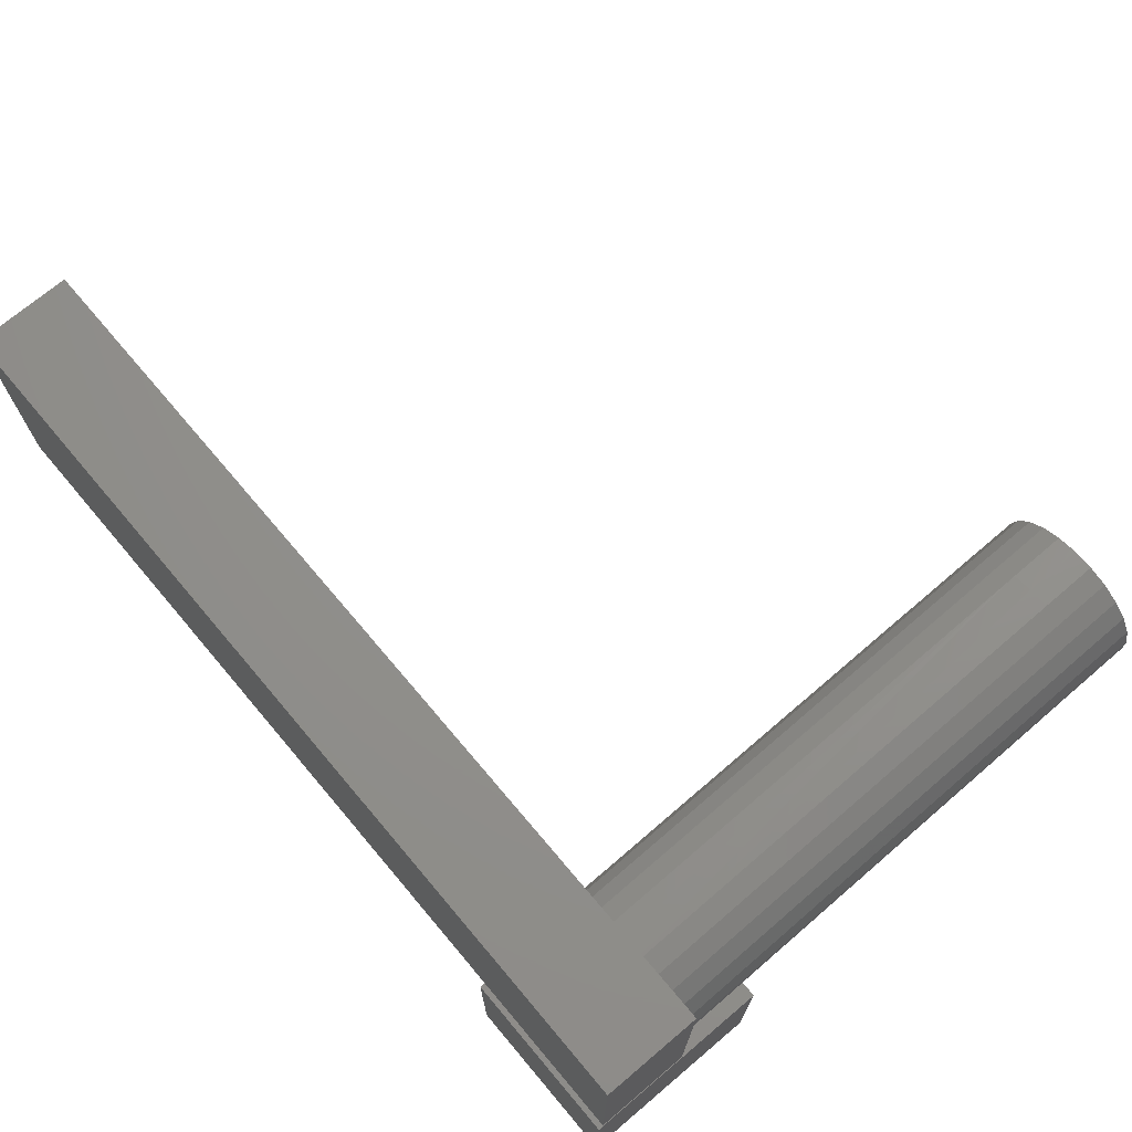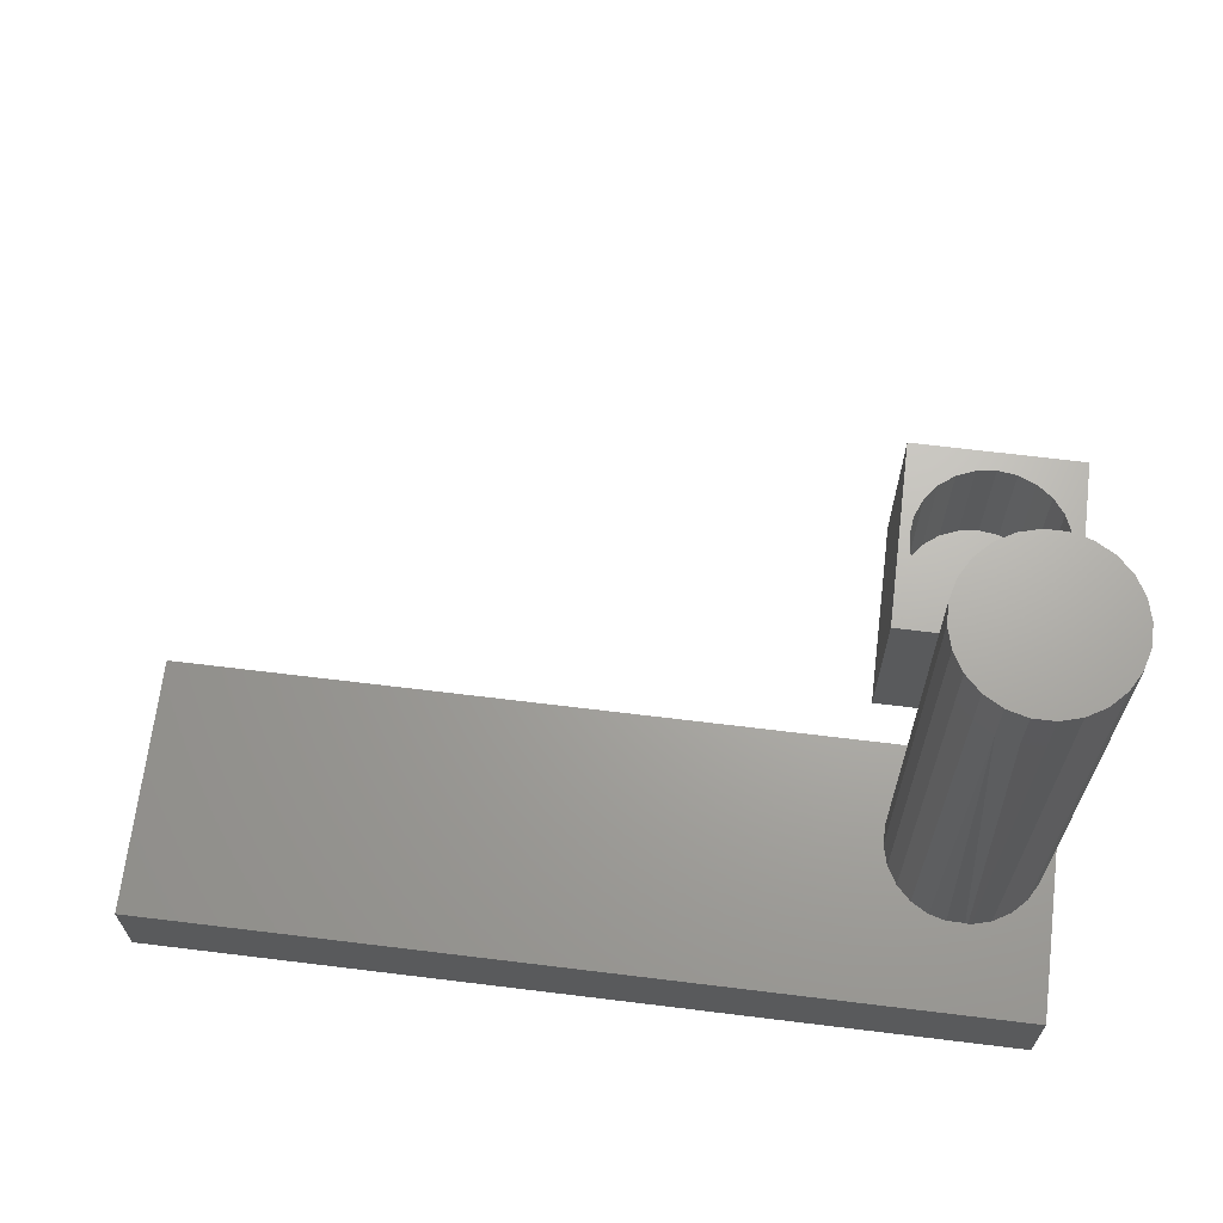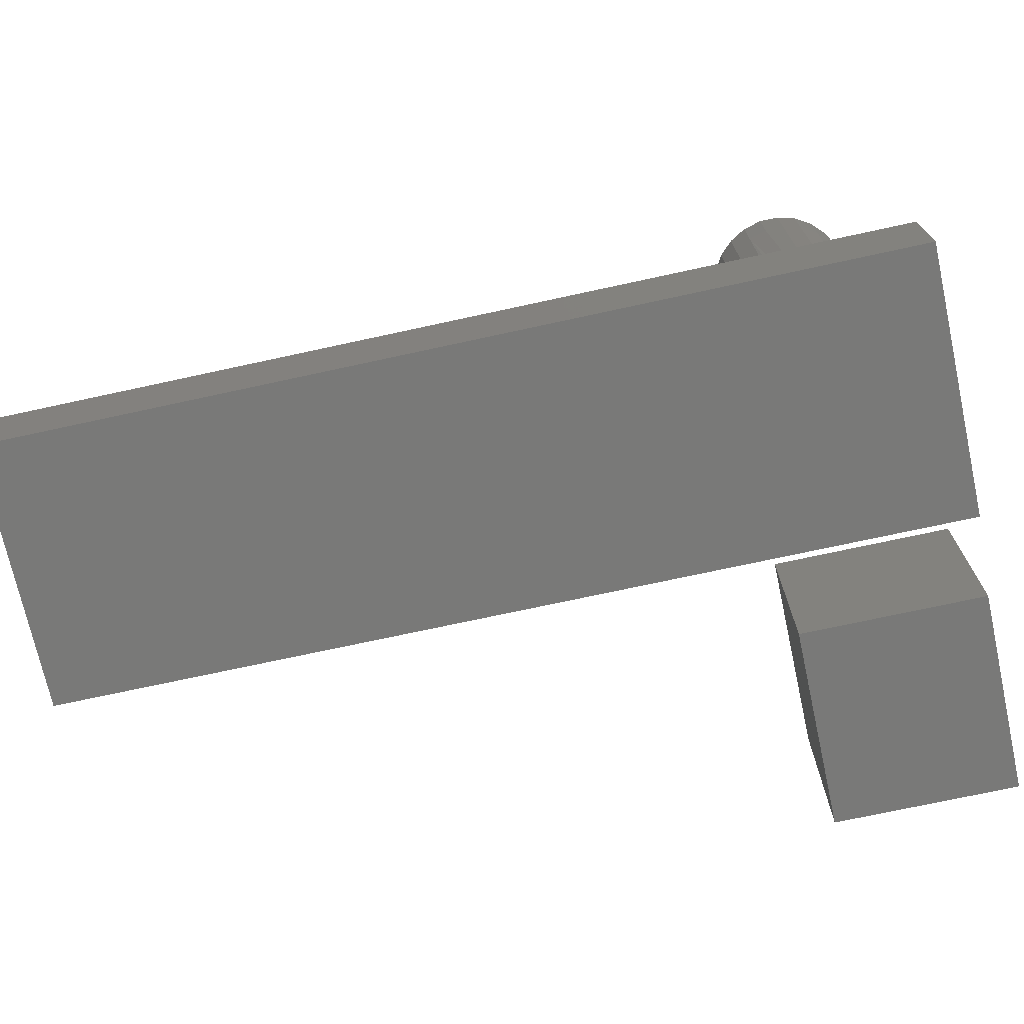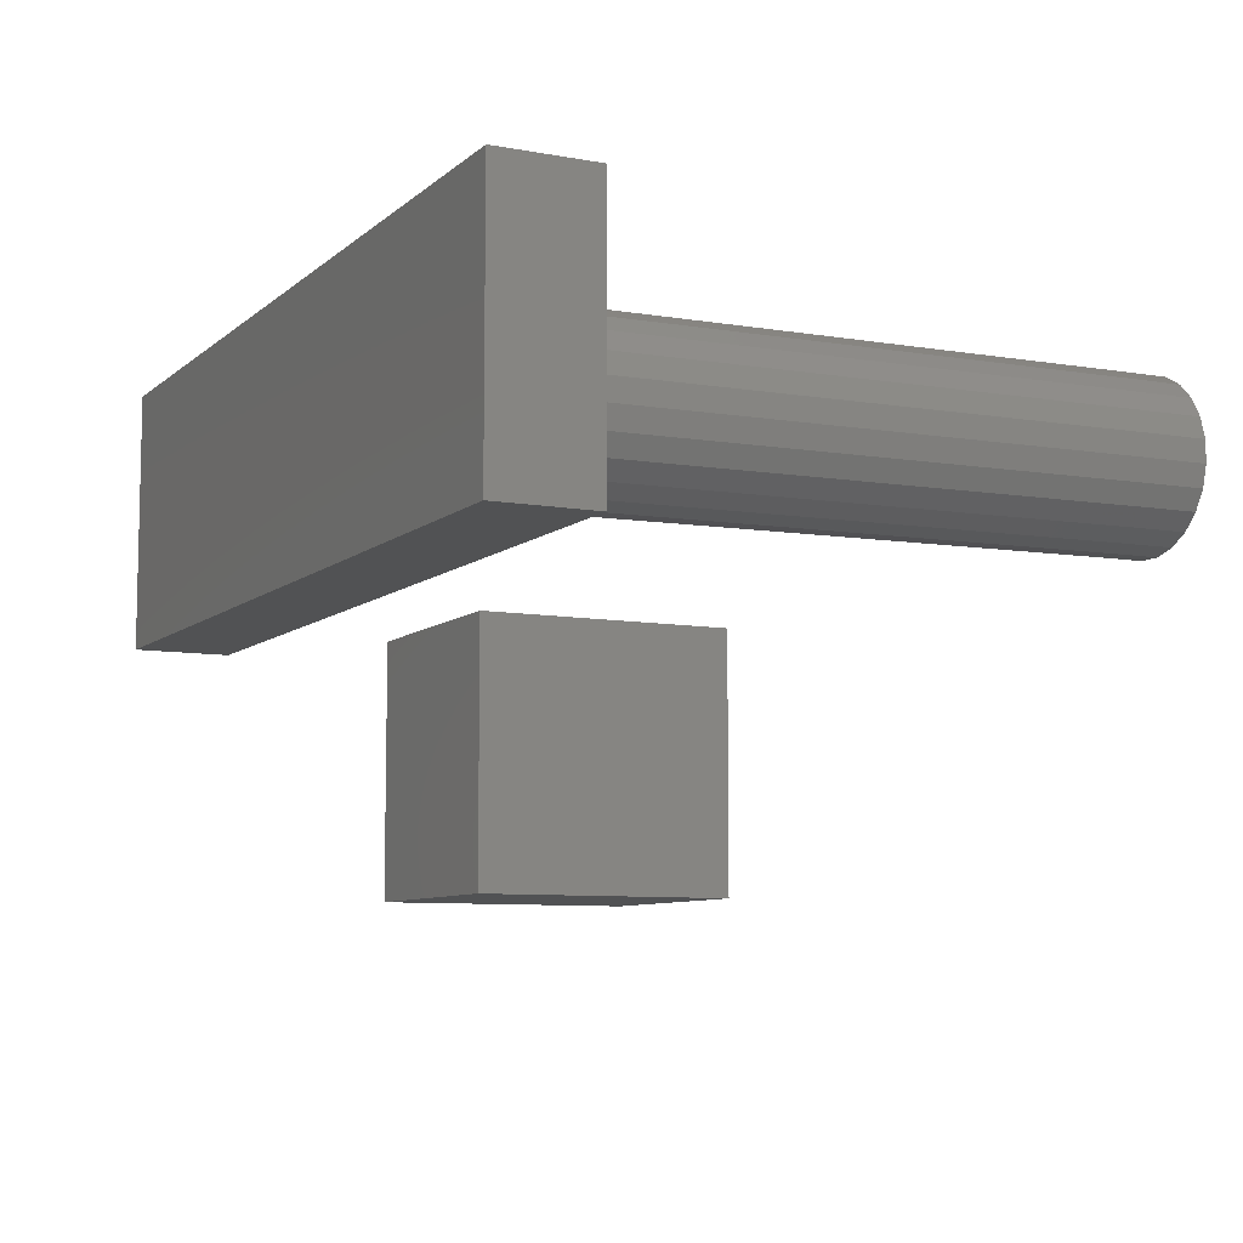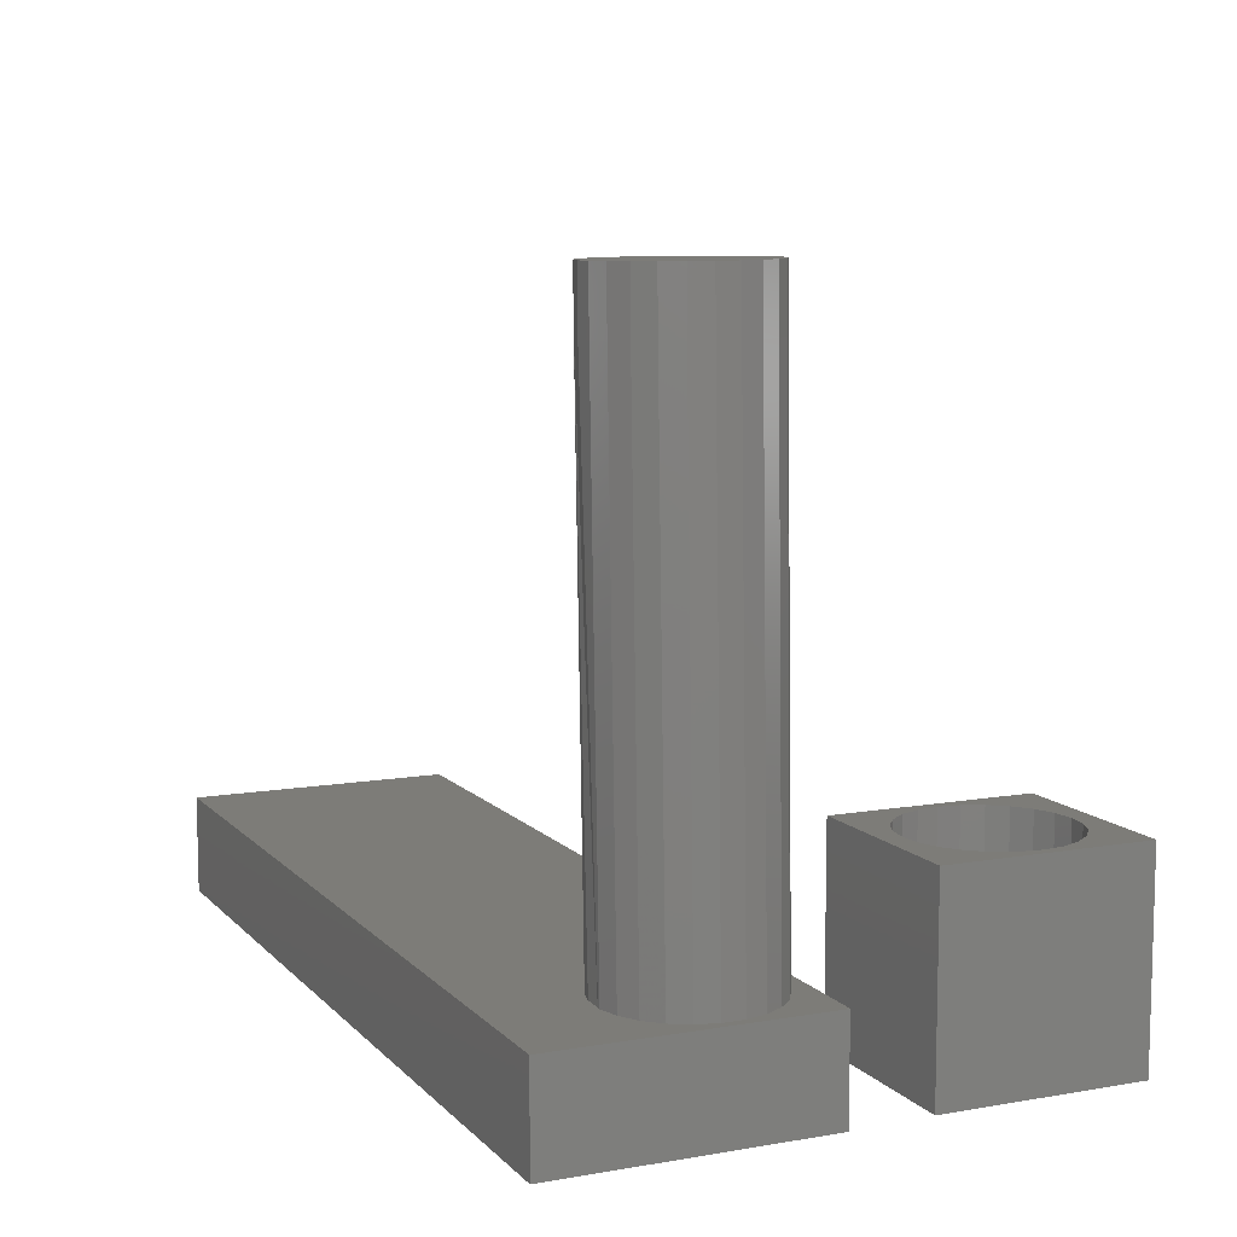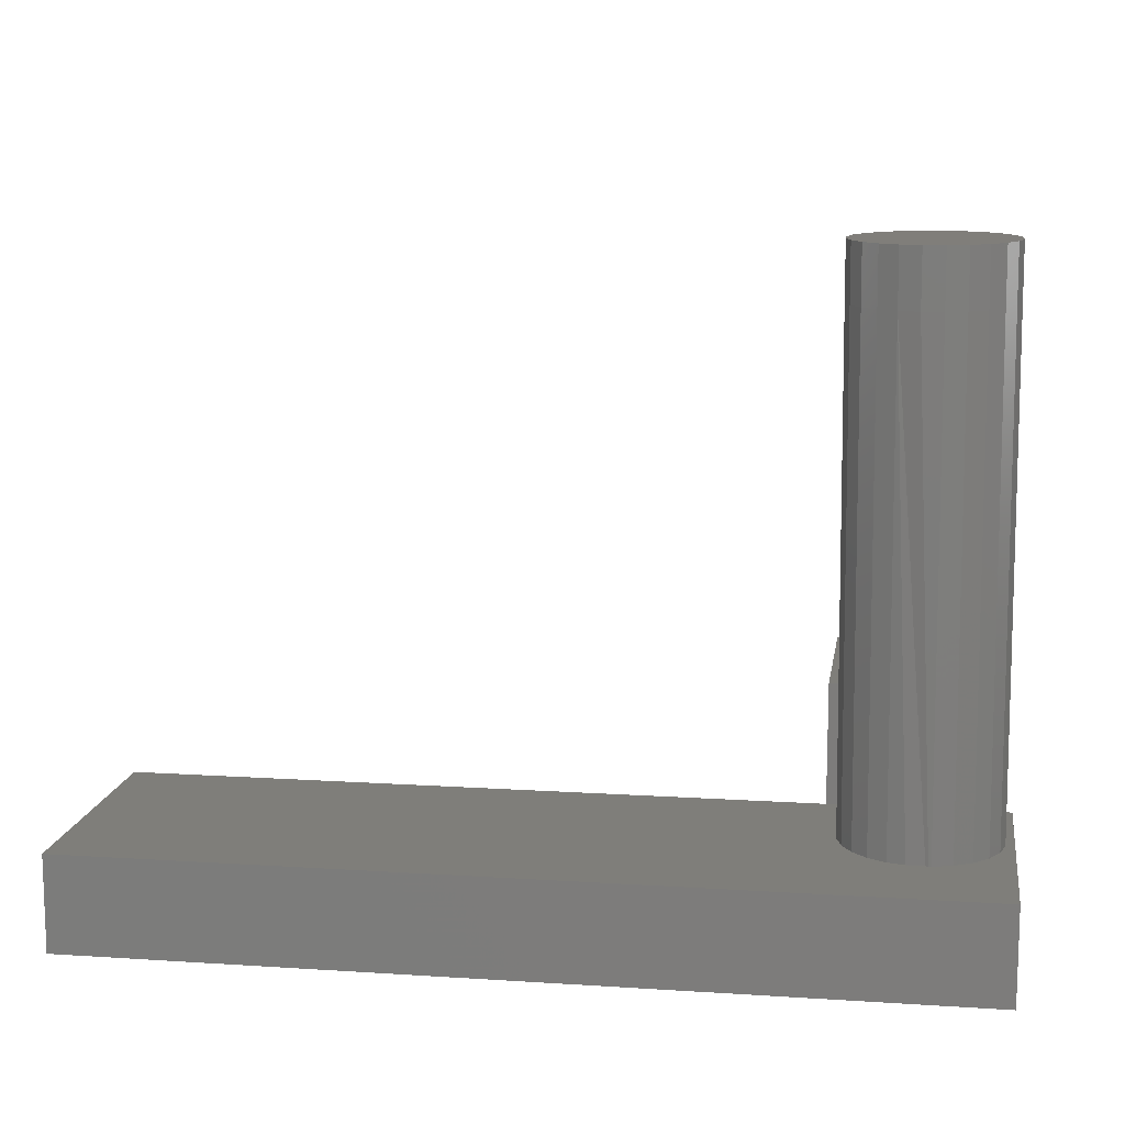
<metadata>
{"format":"stl","ext":"stl","renderer":"f3d","projection":"perspective","resolution":1024,"background":"white","views":[{"elev":71.4,"azim":-130.2,"up":"+Y"},{"elev":66.9,"azim":-173.0,"up":"+Z"},{"elev":-72.1,"azim":-167.7,"up":"+Z"},{"elev":-8.3,"azim":-116.4,"up":"+Y"},{"elev":9.3,"azim":-114.3,"up":"+Z"},{"elev":11.9,"azim":-171.2,"up":"+Z"}]}
</metadata>
<code>
# stl→obj: 145 verts, 278 faces
v 248 139.8 -11.03
v 247.5 134.8 -11.03
v 248 129.8 -11.03
v 247.4 135.8 -11.03
v 247 136.8 -11.03
v 246.3 137.6 -11.03
v 246.2 137.8 -11.03
v 247.4 133.8 -11.03
v 247 132.8 -11.03
v 246.3 132 -11.03
v 246.2 131.8 -11.03
v 248 139.8 -21.03
v 239 139.8 -11.03
v 239 129.8 -11.03
v 241.5 131.3 -11.03
v 240.8 131.8 -11.03
v 242.5 130.9 -11.03
v 243.5 130.8 -11.03
v 245.5 131.3 -11.03
v 244.5 130.9 -11.03
v 239 129.8 -21.03
v 239 139.8 -21.03
v 248 129.8 -21.03
v 240.7 137.6 -11.03
v 240.8 137.8 -11.03
v 240 136.8 -11.03
v 239.6 135.8 -11.03
v 239.5 134.8 -11.03
v 239.6 133.8 -11.03
v 240 132.8 -11.03
v 240.7 132 -11.03
v 242.5 138.7 -11.03
v 241.5 138.3 -11.03
v 243.5 138.8 -11.03
v 245.5 138.3 -11.03
v 244.5 138.7 -11.03
v 239.5 134.8 -18.03
v 239.6 135.8 -18.03
v 240 132.8 -18.03
v 240.7 132 -18.03
v 239.6 133.8 -18.03
v 240 136.8 -18.03
v 240.7 137.6 -18.03
v 247.1 147.3 9.159
v 246.5 146.3 9.169
v 246.3 146 -19.87
v 247.1 147.3 12.03
v 246.6 146.4 12.04
v 246.8 146.9 -19.88
v 245.6 145.3 -19.86
v 245.8 145.6 9.179
v 247.3 148.3 9.15
v 244.9 145.1 9.188
v 243.7 144.5 -19.84
v 244.7 144.7 -19.85
v 239.5 149.3 9.186
v 239.7 150.3 9.176
v 239.5 150 -19.86
v 239.2 149 -19.85
v 239.5 148.3 9.194
v 242.9 144.8 9.201
v 241.7 144.7 -19.83
v 242.7 144.5 -19.84
v 241.9 145.1 9.205
v 241 145.6 9.206
v 240.8 145.3 -19.83
v 240.2 146.3 9.204
v 240 146 -19.84
v 243.9 144.8 9.195
v 239.5 146.9 -19.84
v 239.7 147.2 9.2
v 239.2 147.9 -19.85
v 240.2 151.2 9.167
v 240 150.9 -19.87
v 240.3 151.2 12.04
v 239.7 150.3 12.05
v 241 152 9.157
v 240.7 151.6 -19.88
v 246.5 151.2 9.132
v 246.3 150.9 -19.91
v 245.8 152 9.13
v 247.1 150.3 9.136
v 246.8 150 -19.9
v 247.3 149.3 9.142
v 247.1 147.9 -19.89
v 247.1 149 -19.9
v 244.7 152.1 -19.91
v 242.6 152.4 -19.9
v 243.7 152.4 -19.9
v 241.6 152.1 -19.89
v 245.6 151.6 -19.91
v 243.9 152.8 9.135
v 242.9 152.8 9.141
v 244.9 152.5 9.131
v 241.9 152.5 9.148
v 238.8 143.8 -16.14
v 274.4 156.9 -16.14
v 238.8 156.9 -16.14
v 283.3 143.8 -16.14
v 283.3 156.9 -16.14
v 283.3 156.9 -21.03
v 238.8 156.9 -21.03
v 238.8 143.8 -21.03
v 283.3 143.8 -21.03
v 242.9 152.8 12.01
v 244.9 152.5 12
v 243.9 152.8 12.01
v 241.9 152.5 12.02
v 245.8 152 12
v 241 152 12.03
v 246.6 151.3 12
v 247.1 150.3 12.01
v 247.3 149.3 12.01
v 239.5 149.3 12.06
v 247.3 148.3 12.02
v 239.5 148.3 12.07
v 239.7 147.3 12.07
v 240.3 146.4 12.08
v 245.8 145.6 12.05
v 241 145.6 12.08
v 244.9 145.1 12.06
v 241.9 145.1 12.08
v 243.9 144.8 12.07
v 242.9 144.8 12.07
v 242.5 130.9 -18.03
v 241.5 131.3 -18.03
v 245.5 131.3 -18.03
v 246.2 131.8 -18.03
v 242.5 138.7 -18.03
v 244.5 138.7 -18.03
v 243.5 138.8 -18.03
v 241.5 138.3 -18.03
v 245.5 138.3 -18.03
v 240.8 137.8 -18.03
v 246.2 137.8 -18.03
v 246.3 137.6 -18.03
v 247 136.8 -18.03
v 247.4 135.8 -18.03
v 247.5 134.8 -18.03
v 247.4 133.8 -18.03
v 247 132.8 -18.03
v 246.3 132 -18.03
v 240.8 131.8 -18.03
v 244.5 130.9 -18.03
v 243.5 130.8 -18.03
f 1 2 3
f 2 1 4
f 4 1 5
f 5 1 6
f 6 1 7
f 3 2 8
f 3 8 9
f 3 9 10
f 3 10 11
f 12 13 1
f 14 15 16
f 15 14 17
f 17 14 18
f 19 3 11
f 3 19 20
f 3 20 18
f 3 18 14
f 12 21 22
f 21 12 23
f 12 22 13
f 13 24 25
f 24 13 26
f 26 13 27
f 27 13 28
f 28 13 14
f 28 14 29
f 29 14 30
f 30 14 31
f 31 14 16
f 13 32 1
f 32 13 33
f 33 13 25
f 1 32 34
f 1 35 7
f 35 1 36
f 36 1 34
f 1 23 12
f 23 1 3
f 23 14 21
f 14 23 3
f 14 22 21
f 22 14 13
f 27 37 38
f 37 27 28
f 39 31 40
f 31 39 30
f 41 30 39
f 30 41 29
f 37 29 41
f 29 37 28
f 24 42 43
f 42 24 26
f 42 27 38
f 27 42 26
f 44 45 46
f 45 44 47
f 45 47 48
f 44 46 49
f 45 50 46
f 51 50 45
f 44 49 52
f 53 54 55
f 51 53 50
f 50 53 55
f 56 57 58
f 56 58 59
f 60 56 59
f 61 62 63
f 61 64 62
f 64 65 66
f 64 66 62
f 65 67 68
f 65 68 66
f 69 63 54
f 53 69 54
f 69 61 63
f 67 70 68
f 67 71 70
f 71 60 70
f 60 72 70
f 60 59 72
f 57 73 74
f 73 57 75
f 75 57 76
f 74 77 78
f 77 74 73
f 57 74 58
f 79 80 81
f 82 83 79
f 84 85 86
f 82 86 83
f 84 86 82
f 79 83 80
f 52 85 84
f 52 49 85
f 87 88 89
f 88 87 90
f 90 87 91
f 90 91 78
f 78 91 80
f 78 80 74
f 74 80 83
f 74 83 58
f 58 83 86
f 58 86 59
f 59 86 85
f 59 85 72
f 72 85 49
f 72 49 70
f 70 49 46
f 70 46 68
f 68 46 50
f 68 50 66
f 66 50 55
f 66 55 62
f 62 55 54
f 62 54 63
f 92 88 93
f 94 88 92
f 93 88 95
f 94 89 88
f 80 91 81
f 88 90 95
f 90 78 77
f 94 87 89
f 95 90 77
f 81 87 94
f 81 91 87
f 96 97 98
f 97 99 100
f 99 97 96
f 97 101 102
f 101 97 100
f 97 102 98
f 96 102 103
f 102 96 98
f 104 102 101
f 102 104 103
f 103 99 96
f 99 103 104
f 101 99 104
f 99 101 100
f 105 106 107
f 106 105 108
f 106 108 109
f 109 108 110
f 109 110 111
f 111 110 75
f 111 75 112
f 112 75 76
f 112 76 113
f 113 76 114
f 113 114 115
f 115 114 116
f 115 116 47
f 47 116 117
f 47 117 48
f 48 117 118
f 48 118 119
f 119 118 120
f 119 120 121
f 121 120 122
f 121 122 123
f 123 122 124
f 107 94 92
f 94 107 106
f 105 92 93
f 92 105 107
f 108 93 95
f 93 108 105
f 110 95 77
f 95 110 108
f 73 110 77
f 110 73 75
f 56 76 57
f 76 56 114
f 60 114 56
f 114 60 116
f 71 116 60
f 116 71 117
f 67 117 71
f 117 67 118
f 65 118 67
f 118 65 120
f 64 120 65
f 120 64 122
f 61 122 64
f 122 61 124
f 69 124 61
f 124 69 123
f 53 123 69
f 123 53 121
f 51 121 53
f 121 51 119
f 48 51 45
f 51 48 119
f 115 44 52
f 44 115 47
f 113 52 84
f 52 113 115
f 112 84 82
f 84 112 113
f 111 82 79
f 82 111 112
f 109 79 81
f 79 109 111
f 106 81 94
f 81 106 109
f 15 125 126
f 125 15 17
f 11 127 19
f 127 11 128
f 129 130 131
f 130 129 132
f 130 132 133
f 133 132 134
f 133 134 135
f 135 134 43
f 135 43 136
f 136 43 42
f 136 42 137
f 137 42 38
f 137 38 138
f 138 38 37
f 138 37 139
f 139 37 41
f 139 41 140
f 140 41 39
f 140 39 141
f 141 39 40
f 141 40 142
f 142 40 143
f 142 143 128
f 128 143 127
f 127 143 126
f 127 126 125
f 127 125 144
f 144 125 145
f 15 143 16
f 143 15 126
f 136 7 135
f 7 136 6
f 134 24 43
f 24 134 25
f 133 36 130
f 36 133 35
f 130 34 131
f 34 130 36
f 10 141 142
f 141 10 9
f 2 138 139
f 138 2 4
f 131 32 129
f 32 131 34
f 4 137 138
f 137 4 5
f 20 145 18
f 145 20 144
f 31 143 40
f 143 31 16
f 129 33 132
f 33 129 32
f 19 144 20
f 144 19 127
f 5 136 137
f 136 5 6
f 18 125 17
f 125 18 145
f 132 25 134
f 25 132 33
f 10 128 11
f 128 10 142
f 141 8 140
f 8 141 9
f 8 139 140
f 139 8 2
f 133 7 35
f 7 133 135

</code>
